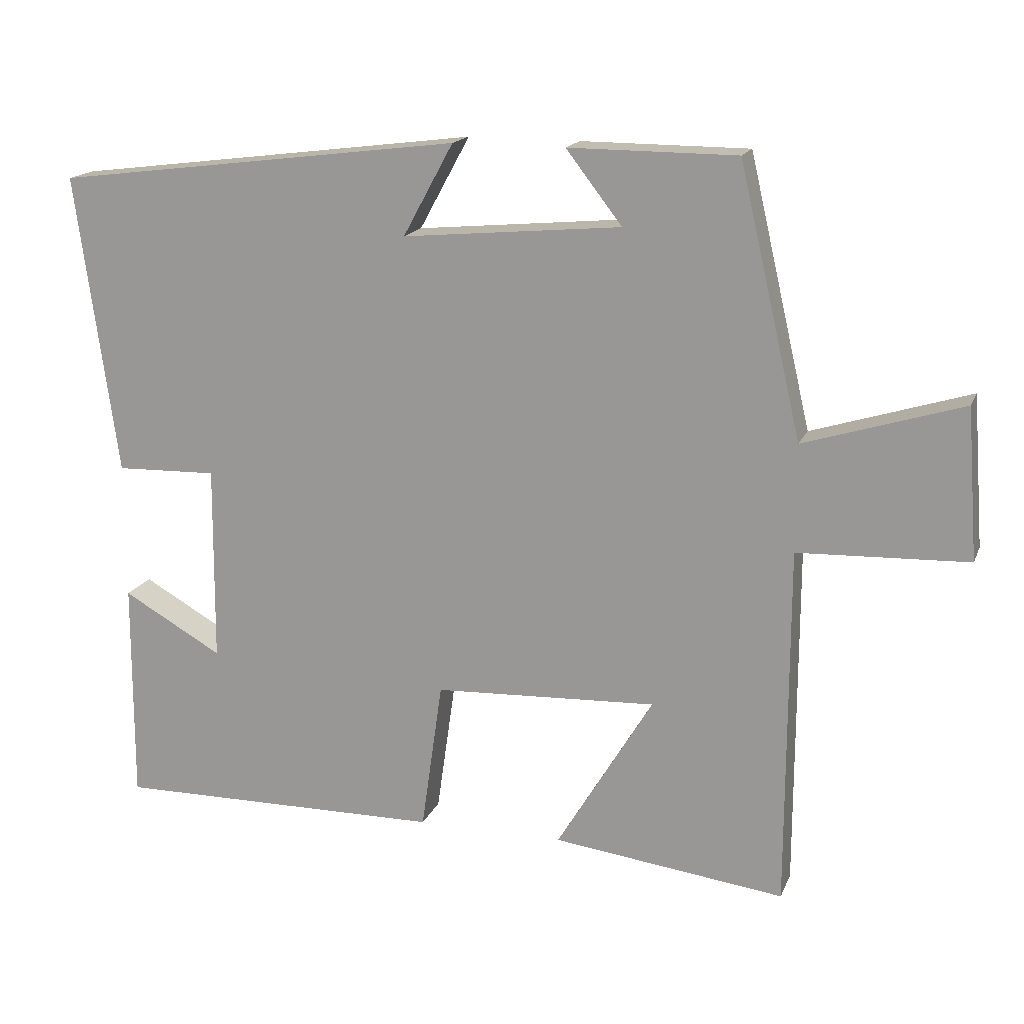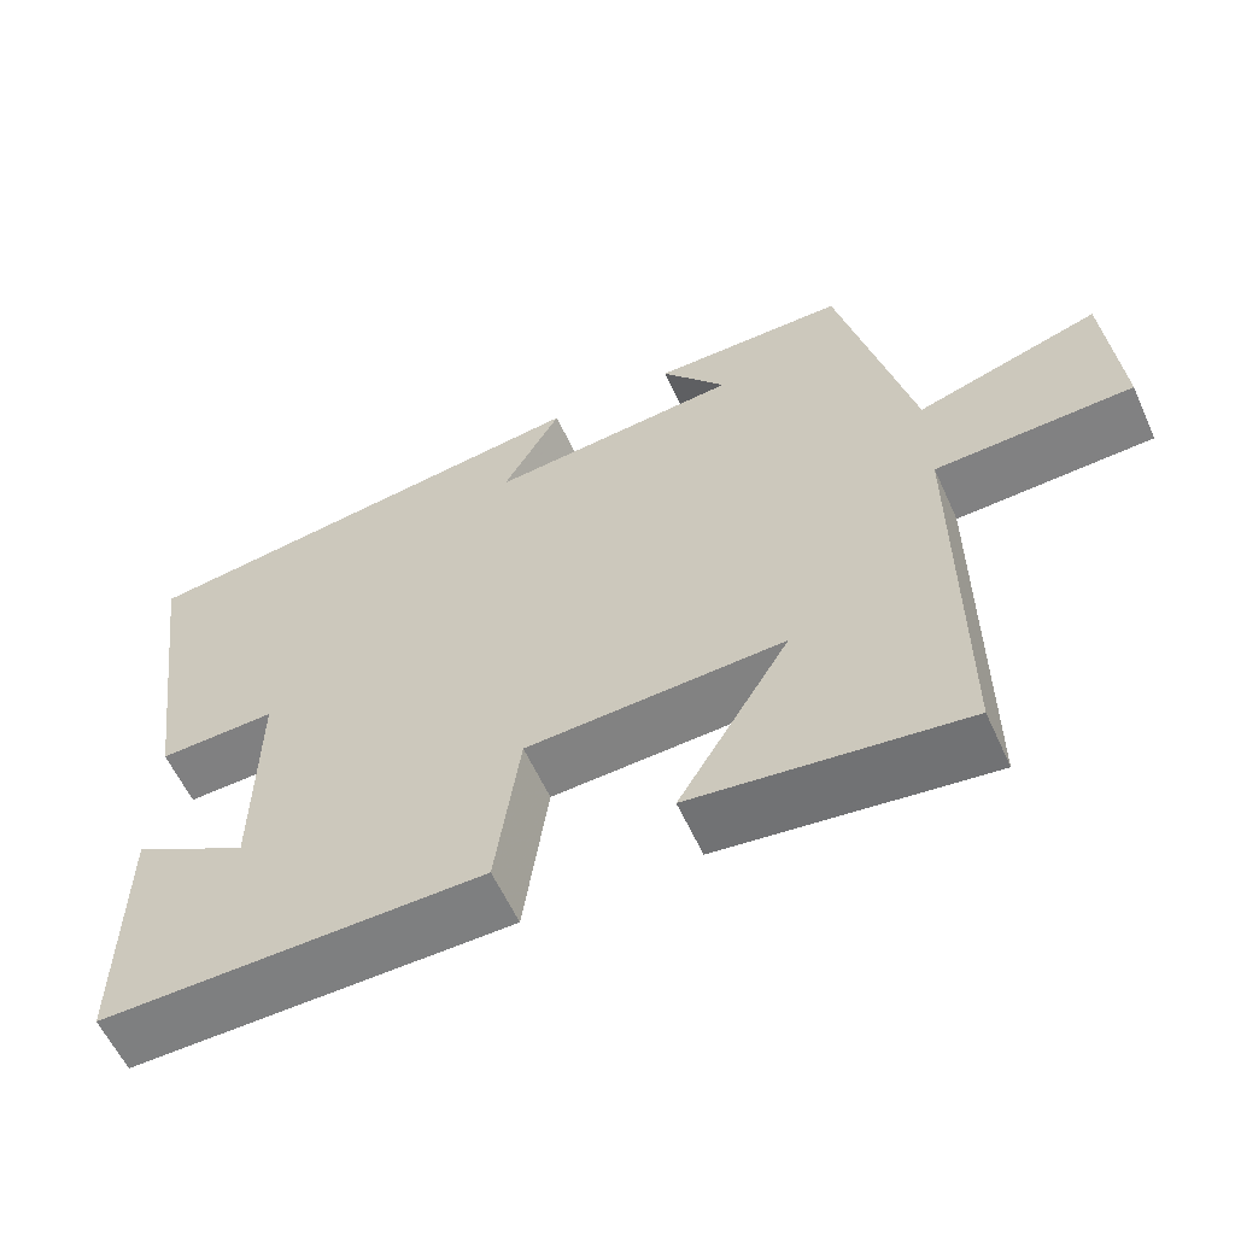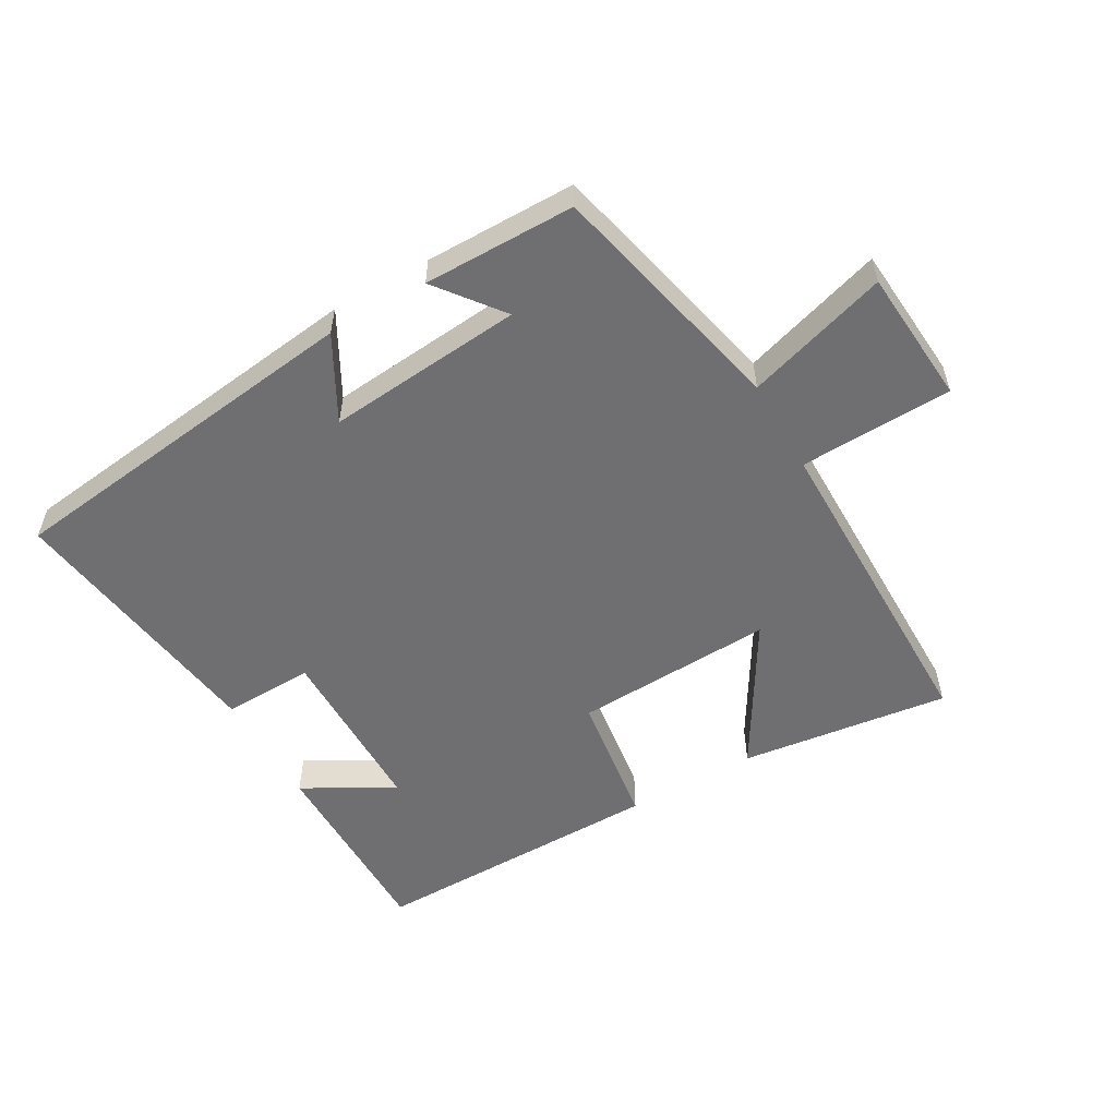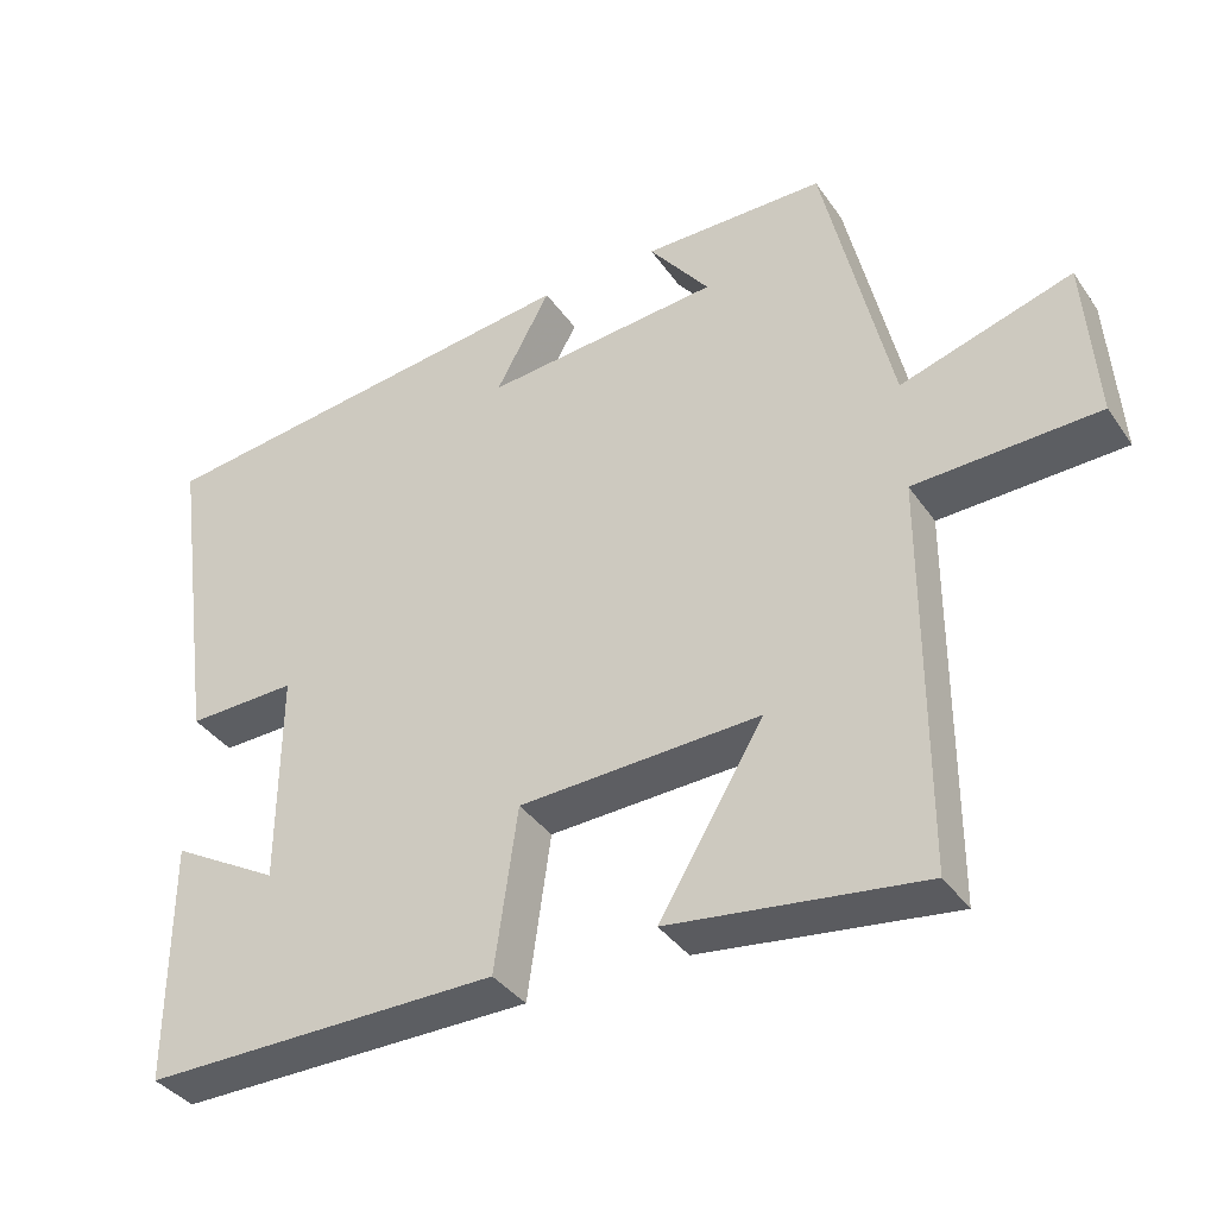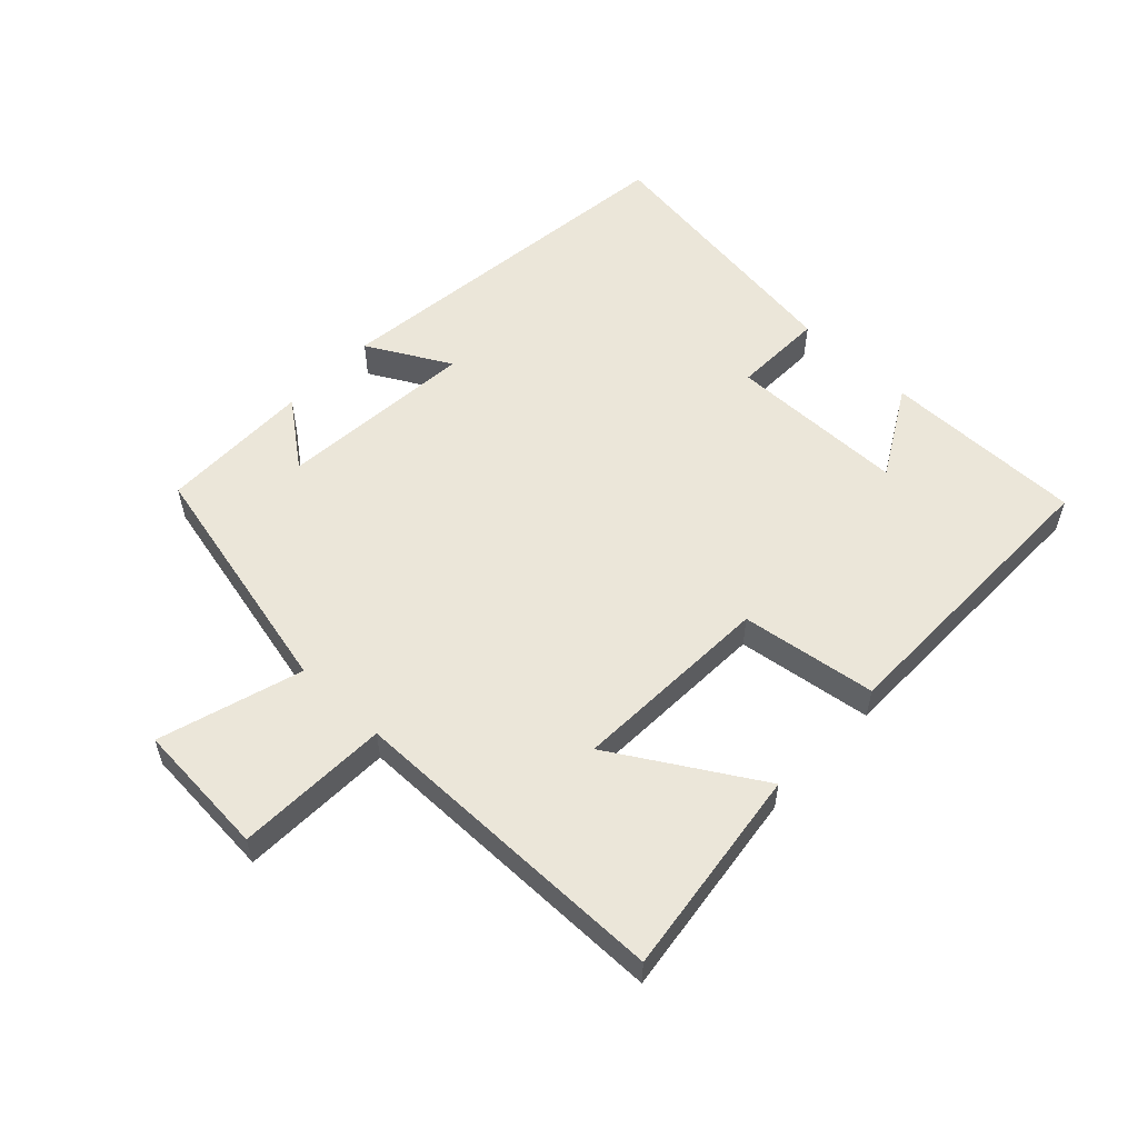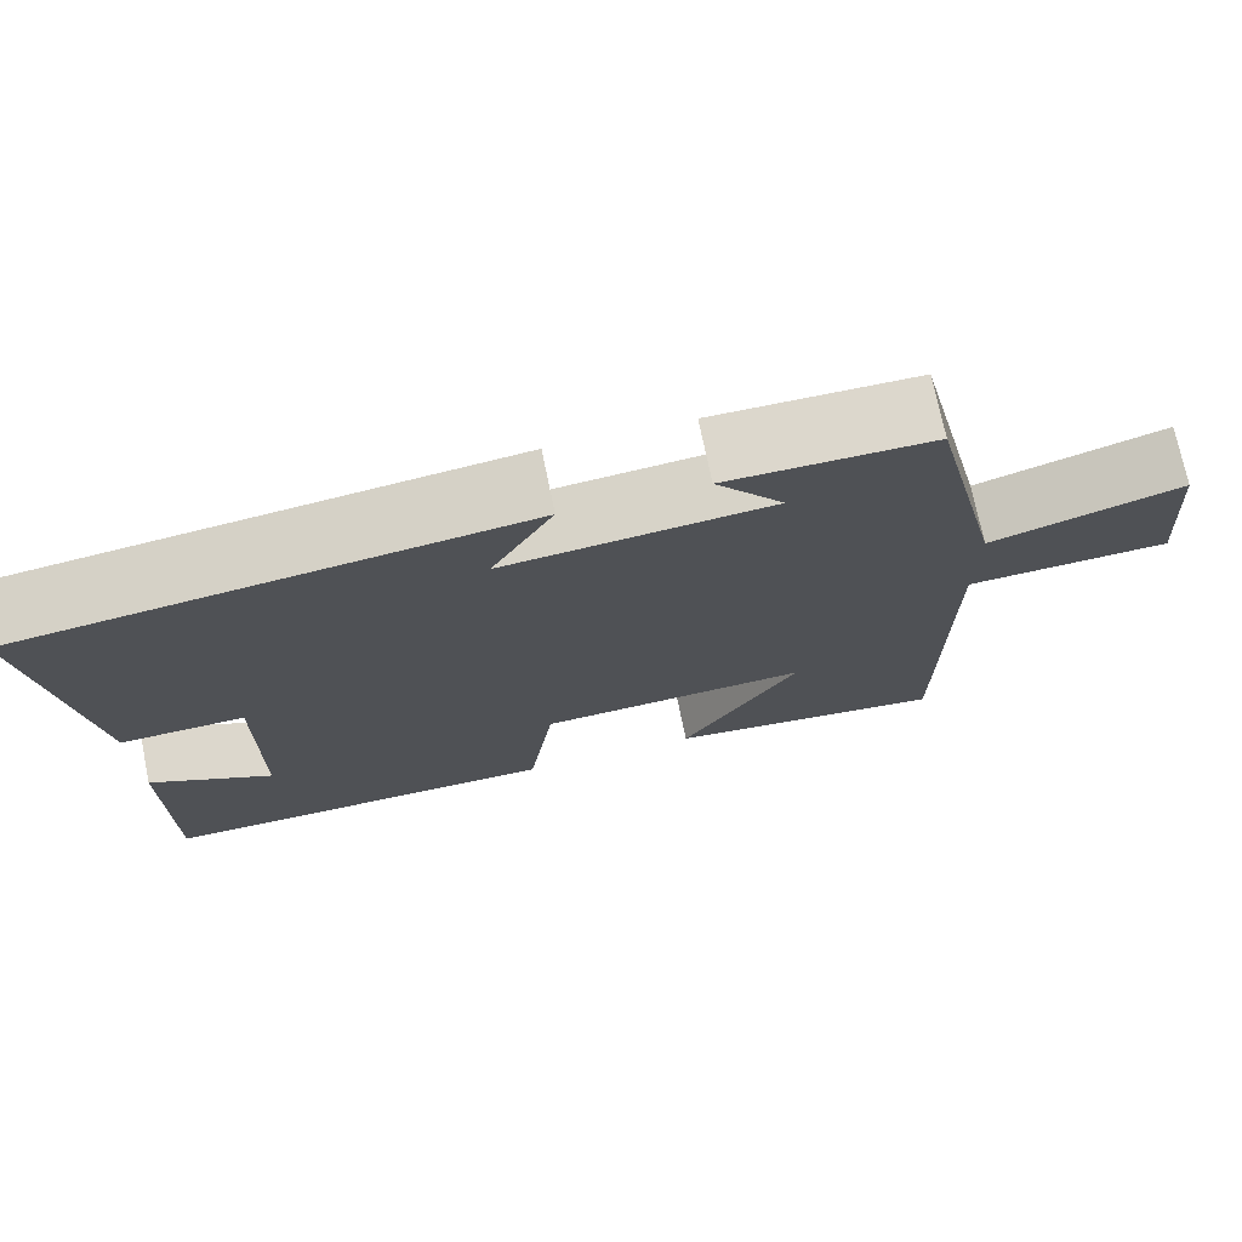
<metadata>
{"format":"obj","ext":"obj","renderer":"f3d","projection":"perspective","resolution":1024,"background":"white","views":[{"elev":16.6,"azim":17.3,"up":"+Z"},{"elev":-59.4,"azim":24.4,"up":"+Z"},{"elev":-54.7,"azim":29.8,"up":"+Y"},{"elev":-37.3,"azim":30.6,"up":"+Z"},{"elev":55.8,"azim":133.3,"up":"+Y"},{"elev":73.1,"azim":-11.6,"up":"+Z"}]}
</metadata>
<code>
v 0.499 0.07 -0.542
v 0.171 0.07 -0.5
v 0.307 0.07 -0.274
v -0.007 0.07 -0.288
v -0.037 0.07 -0.5
v -0.501 0.07 -0.504
v -0.5 0.07 -0.19
v -0.359 0.07 -0.27
v -0.357 0.07 0.008
v -0.5 0.07 0.004
v -0.559 0.07 0.428
v 0.017 0.07 0.5
v -0.054 0.07 0.37
v 0.254 0.07 0.398
v 0.175 0.07 0.5
v 0.412 0.07 0.499
v 0.5 0.07 0.12
v 0.723 0.07 0.189
v 0.739 0.07 -0.023
v 0.5 0.07 -0.032
v 0.499 0 -0.542
v 0.171 0 -0.5
v 0.307 0 -0.274
v -0.007 0 -0.288
v -0.037 0 -0.5
v -0.501 0 -0.504
v -0.5 0 -0.19
v -0.359 0 -0.27
v -0.357 0 0.008
v -0.5 0 0.004
v -0.559 0 0.428
v 0.017 0 0.5
v -0.054 0 0.37
v 0.254 0 0.398
v 0.175 0 0.5
v 0.412 0 0.499
v 0.5 0 0.12
v 0.723 0 0.189
v 0.739 0 -0.023
v 0.5 0 -0.032
f 17 18 19 20
f 14 15 16 17
f 13 14 17 20
f 10 11 12 13
f 9 10 13
f 8 9 13 20
f 5 6 7 8
f 4 5 8
f 3 4 8 20
f 1 2 3 20
f 40 39 38 37
f 37 36 35 34
f 40 37 34 33
f 33 32 31 30
f 33 30 29
f 40 33 29 28
f 28 27 26 25
f 28 25 24
f 40 28 24 23
f 40 23 22 21
f 1 21 22 2
f 2 22 23 3
f 3 23 24 4
f 4 24 25 5
f 5 25 26 6
f 6 26 27 7
f 7 27 28 8
f 8 28 29 9
f 9 29 30 10
f 10 30 31 11
f 11 31 32 12
f 12 32 33 13
f 13 33 34 14
f 14 34 35 15
f 15 35 36 16
f 16 36 37 17
f 17 37 38 18
f 18 38 39 19
f 19 39 40 20
f 20 40 21 1

</code>
